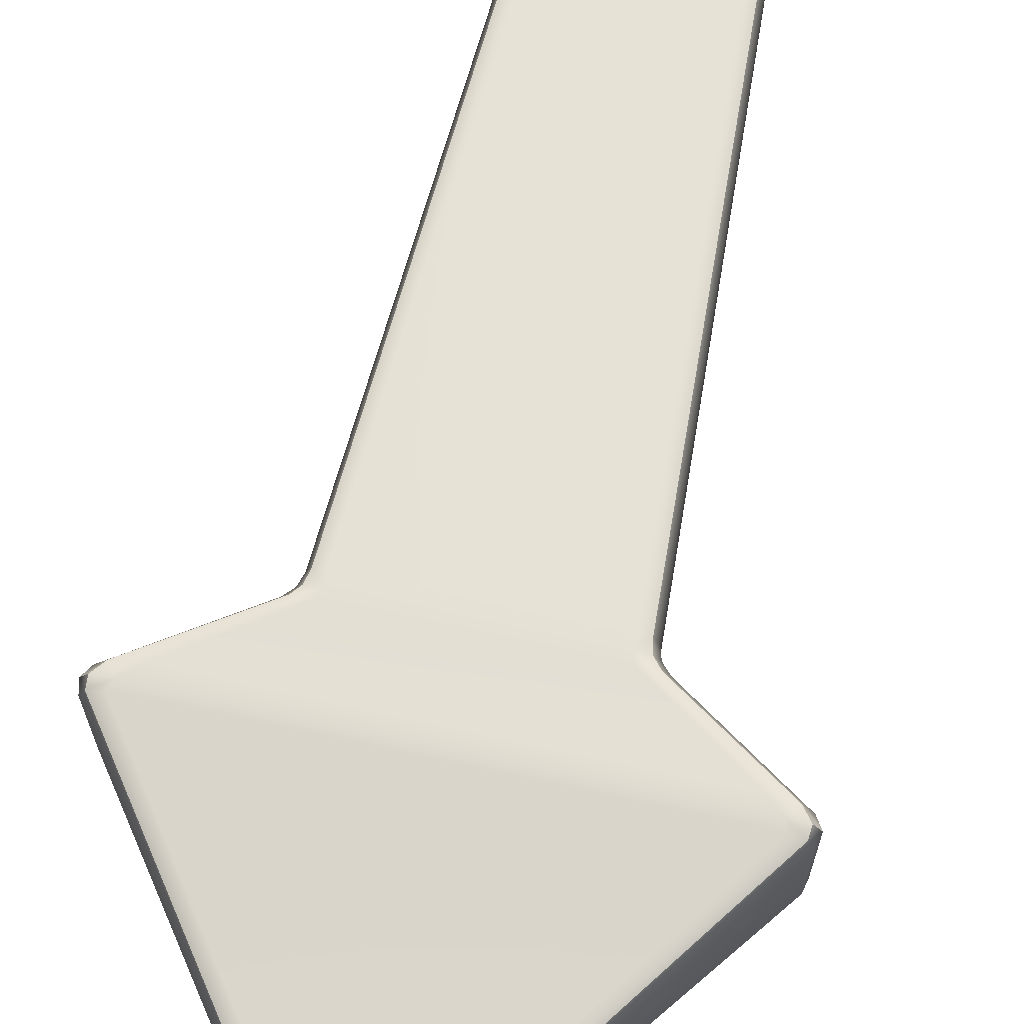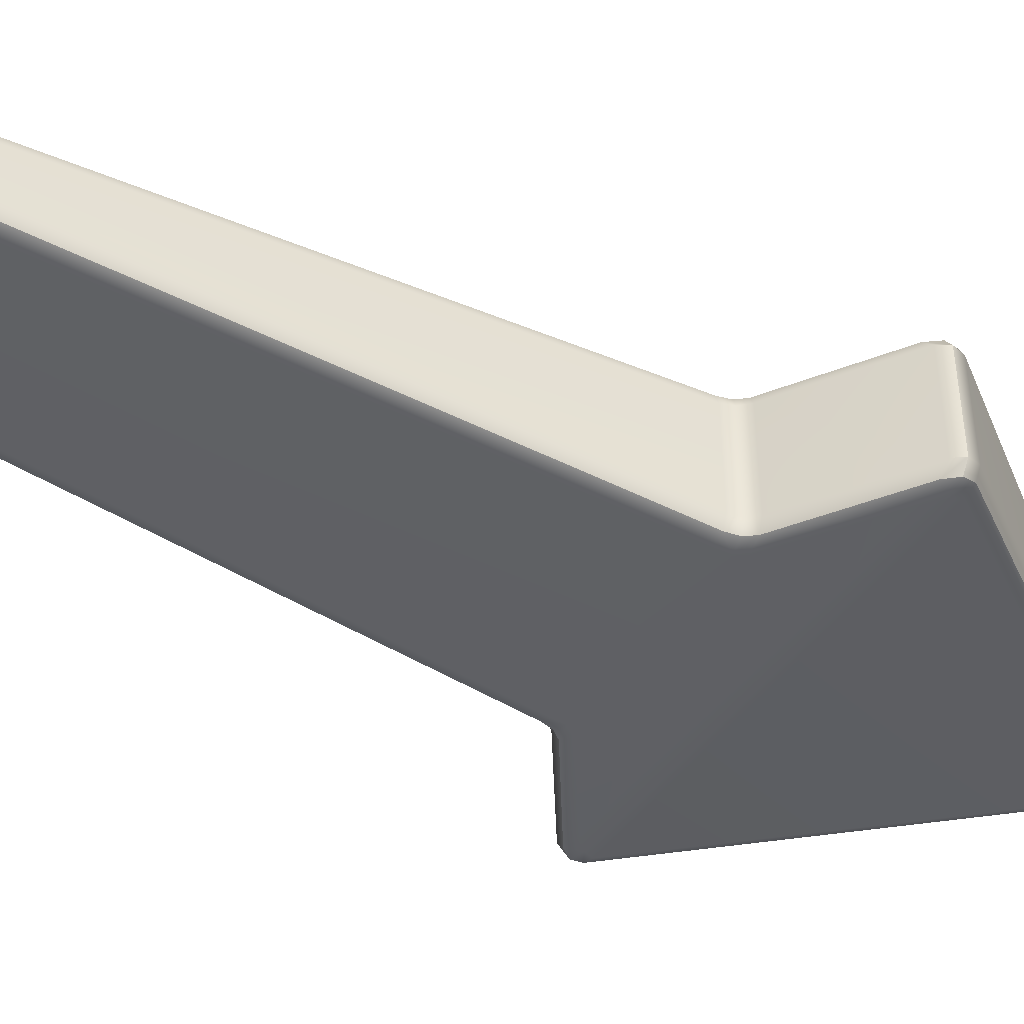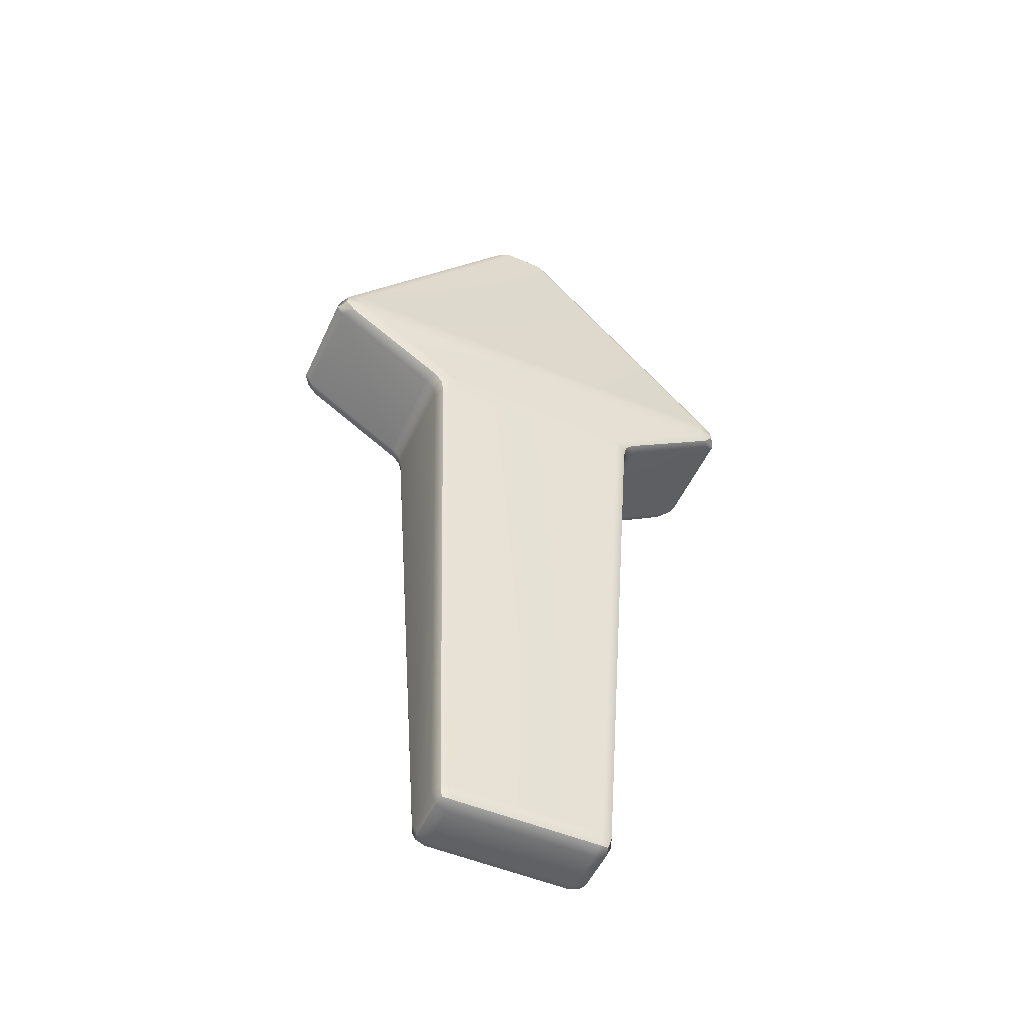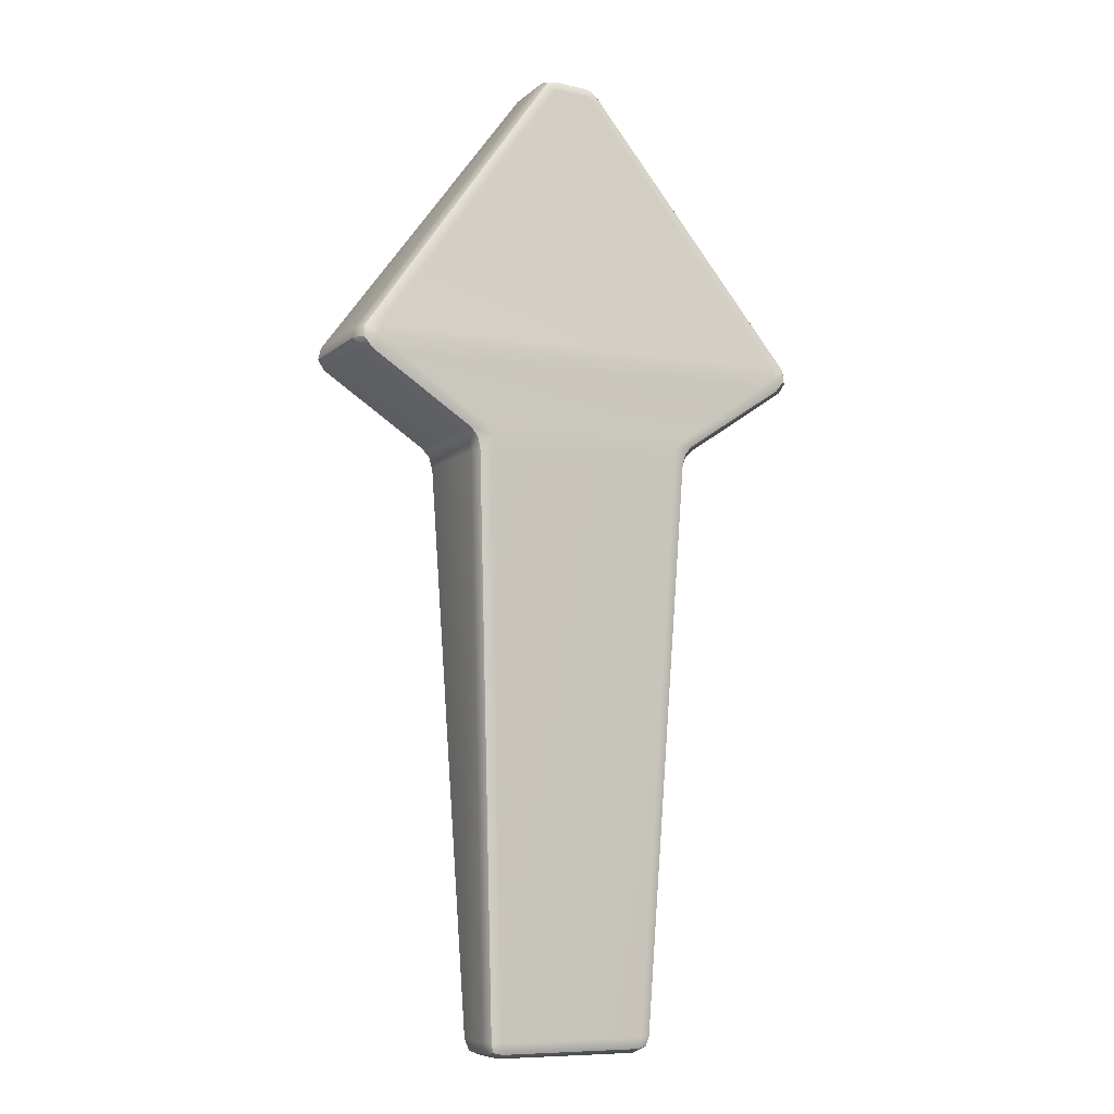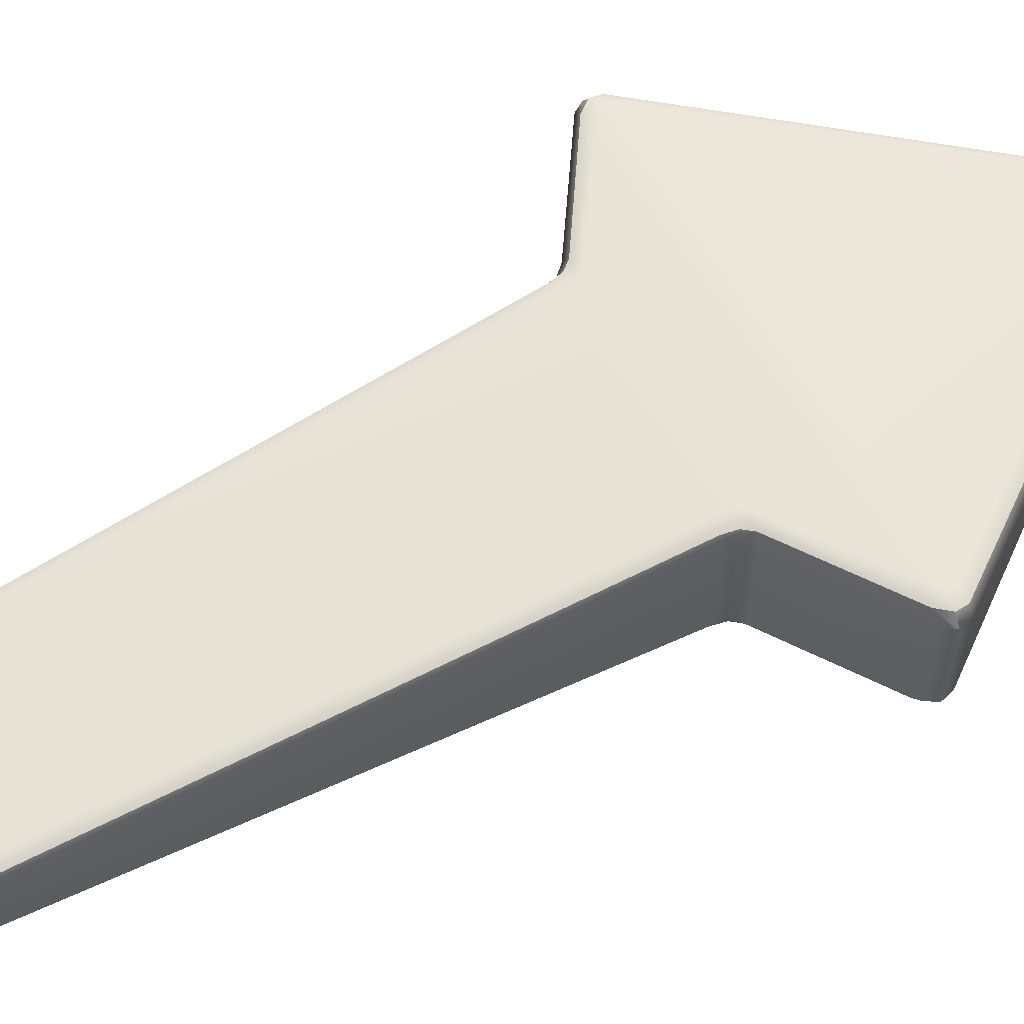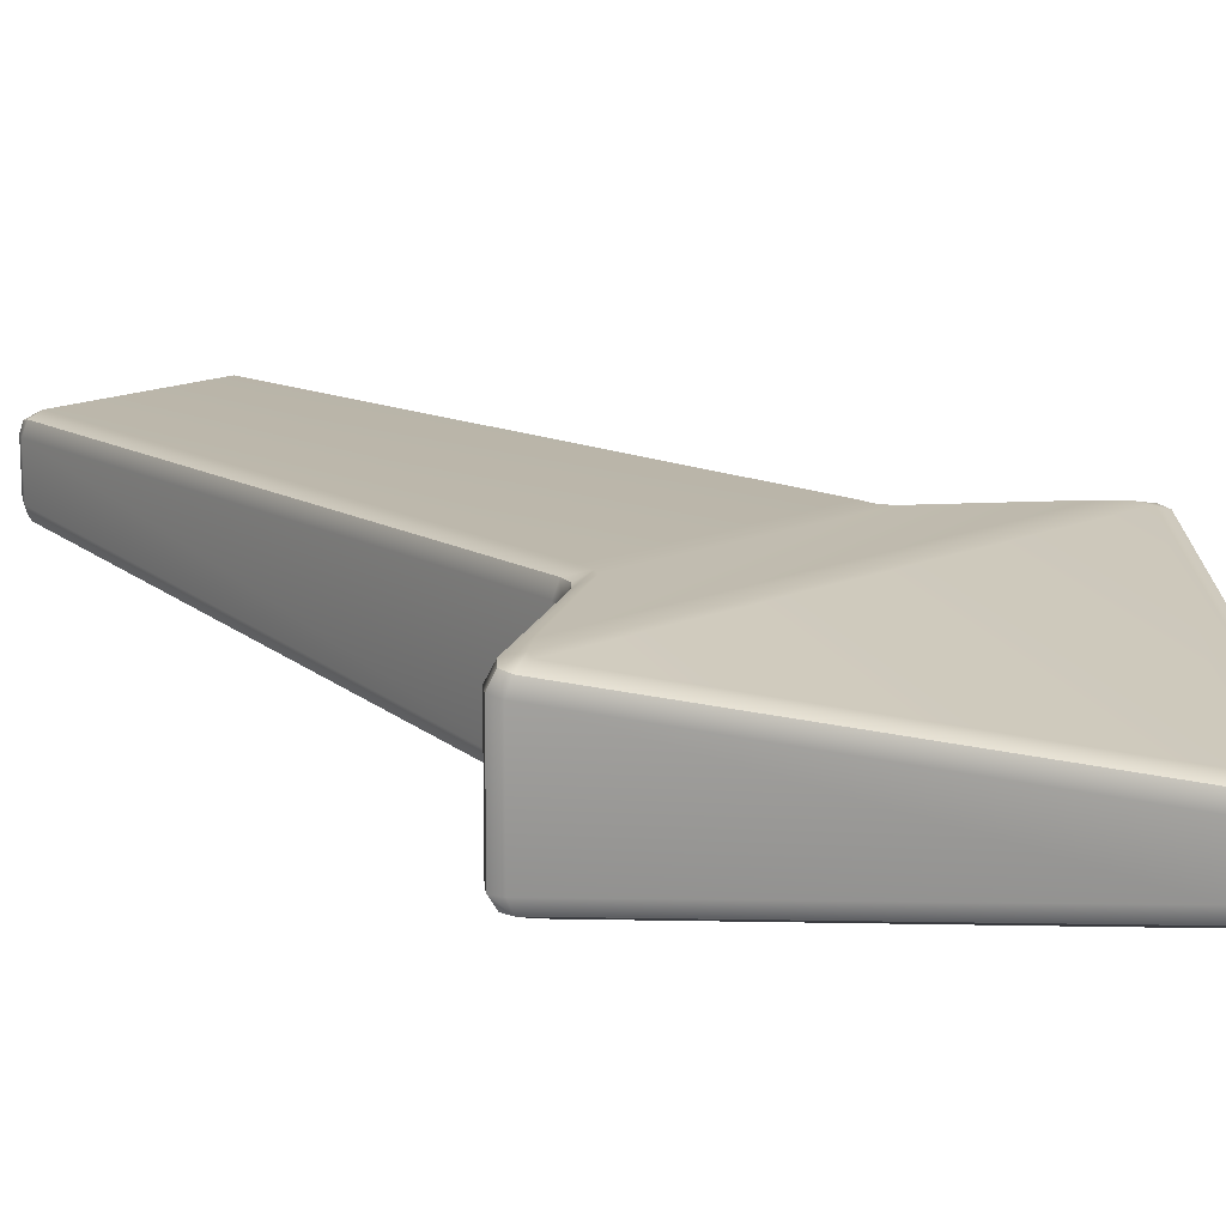
<metadata>
{"format":"obj","ext":"obj","renderer":"f3d","projection":"perspective","resolution":1024,"background":"white","views":[{"elev":67.1,"azim":-167.7,"up":"+Z"},{"elev":-43.5,"azim":58.5,"up":"+Z"},{"elev":-51.8,"azim":155.8,"up":"+Y"},{"elev":-7.9,"azim":154.8,"up":"+Y"},{"elev":60.0,"azim":60.7,"up":"+Z"},{"elev":16.9,"azim":140.1,"up":"+Z"}]}
</metadata>
<code>
g default
v -0.137 -0.5882 0.03486
v -0.1181 -0.5958 0.03448
v -0.1184 -0.5882 0.05347
v -0.1193 -0.5697 0.06201
v -0.1378 -0.5697 0.05433
v -0.1455 -0.5697 0.03579
v 0.137 -0.5882 0.03486
v 0.1455 -0.5697 0.03579
v 0.1377 -0.5694 0.05435
v 0.1187 -0.5691 0.06204
v 0.1181 -0.5881 0.05348
v 0.1181 -0.5958 0.03448
v -0.1981 0.39 0.1026
v -0.2088 0.387 0.08335
v -0.1954 0.3727 0.08331
v -0.19 0.3541 0.08281
v -0.1819 0.3548 0.1016
v -0.1623 0.3555 0.1094
v -0.1628 0.3782 0.1102
v -0.172 0.3933 0.1104
v 0.1981 0.39 0.1026
v 0.172 0.3933 0.1104
v 0.163 0.3783 0.1102
v 0.1626 0.3557 0.1094
v 0.182 0.3548 0.1016
v 0.19 0.354 0.08266
v 0.1954 0.3727 0.08324
v 0.2088 0.387 0.08335
v -0.1981 0.39 -0.1026
v -0.172 0.3933 -0.1104
v -0.163 0.3783 -0.1102
v -0.1626 0.3557 -0.1094
v -0.182 0.3548 -0.1016
v -0.19 0.354 -0.08266
v -0.1954 0.3727 -0.08324
v -0.2088 0.387 -0.08335
v 0.1981 0.39 -0.1026
v 0.2088 0.387 -0.08335
v 0.1954 0.3727 -0.08331
v 0.19 0.3541 -0.08281
v 0.1819 0.3548 -0.1016
v 0.1623 0.3555 -0.1094
v 0.1628 0.3782 -0.1102
v 0.172 0.3933 -0.1104
v -0.137 -0.5882 -0.03486
v -0.1455 -0.5697 -0.03579
v -0.1377 -0.5694 -0.05435
v -0.1187 -0.5691 -0.06204
v -0.1181 -0.5881 -0.05348
v -0.1181 -0.5958 -0.03448
v 0.137 -0.5882 -0.03486
v 0.1181 -0.5958 -0.03448
v 0.1184 -0.5882 -0.05347
v 0.1193 -0.5697 -0.06201
v 0.1378 -0.5697 -0.05433
v 0.1455 -0.5697 -0.03579
v -0.3775 0.5369 0.1007
v -0.3867 0.5378 0.0819
v -0.3913 0.5186 0.08363
v -0.3806 0.5021 0.08441
v -0.3642 0.5001 0.1029
v -0.3246 0.4974 0.1104
v -0.3497 0.5197 0.1096
v -0.3552 0.5359 0.1084
v 0.3776 0.5369 0.1008
v 0.3554 0.5359 0.1085
v 0.3491 0.5198 0.1096
v 0.323 0.497 0.1104
v 0.3634 0.4998 0.1027
v 0.3802 0.5019 0.08389
v 0.3912 0.5185 0.08341
v 0.3868 0.5378 0.08202
v 0.3776 0.5369 -0.1007
v 0.3868 0.5378 -0.08194
v 0.3913 0.5186 -0.08366
v 0.3806 0.5022 -0.08443
v 0.3643 0.5001 -0.1029
v 0.3246 0.4974 -0.1104
v 0.3498 0.5197 -0.1096
v 0.3554 0.5359 -0.1084
v -0.3774 0.5369 -0.1007
v -0.3551 0.5359 -0.1085
v -0.349 0.5198 -0.1096
v -0.323 0.497 -0.1104
v -0.3634 0.4997 -0.1027
v -0.3801 0.5018 -0.08385
v -0.3911 0.5185 -0.08336
v -0.3867 0.5378 -0.08196
v -0.04165 1.002 0.03415
v -0.05658 0.9885 0.03508
v -0.04929 0.985 0.05491
v -0.03105 0.9821 0.06295
v -0.02353 0.999 0.05395
v -0.02253 1.007 0.03417
v 0.04117 1.006 0.03504
v 0.02155 1.009 0.0346
v 0.02296 1.002 0.05423
v 0.03103 0.9848 0.06326
v 0.04923 0.989 0.05553
v 0.05651 0.9928 0.0362
v 0.02383 1.001 -0.05379
v 0.02212 1.009 -0.03442
v 0.0416 1.005 -0.03427
v 0.05685 0.9924 -0.03504
v 0.04982 0.9888 -0.05461
v 0.03191 0.9847 -0.06269
v -0.0413 1.001 -0.03518
v -0.02214 1.007 -0.03477
v -0.02283 0.9983 -0.05449
v -0.03024 0.9811 -0.06341
v -0.04872 0.9842 -0.05583
v -0.05626 0.9881 -0.03635
v -0.1337 -0.5849 0.0502
v 0.1336 -0.5847 0.05022
v -0.1864 0.3757 0.1024
v 0.1864 0.3757 0.1024
v -0.1864 0.3757 -0.1024
v 0.1864 0.3757 -0.1024
v -0.1336 -0.5847 -0.05022
v 0.1337 -0.5849 -0.0502
v -0.3791 0.5187 0.1021
v 0.3789 0.5187 0.102
v 0.3792 0.5187 -0.1021
v -0.3788 0.5187 -0.102
v -0.03928 0.9972 0.05042
v 0.03887 1.001 0.05099
v 0.03952 1.001 -0.05021
v -0.0387 0.9966 -0.0513
g Upgrade
f 2 1 45 50
f 1 6 46 45
f 4 3 11 10
f 3 2 12 11
f 6 5 17 16
f 5 4 18 17
f 8 7 51 56
f 7 12 52 51
f 10 9 25 24
f 9 8 26 25
f 14 13 61 60
f 13 20 62 61
f 16 15 35 34
f 15 14 36 35
f 20 19 23 22
f 19 18 24 23
f 22 21 69 68
f 21 28 70 69
f 28 27 39 38
f 27 26 40 39
f 30 29 85 84
f 29 36 86 85
f 32 31 43 42
f 31 30 44 43
f 34 33 47 46
f 33 32 48 47
f 38 37 77 76
f 37 44 78 77
f 42 41 55 54
f 41 40 56 55
f 50 49 53 52
f 49 48 54 53
f 58 57 91 90
f 57 64 92 91
f 60 59 87 86
f 59 58 88 87
f 64 63 67 66
f 63 62 68 67
f 66 65 99 98
f 65 72 100 99
f 72 71 75 74
f 71 70 76 75
f 74 73 105 104
f 73 80 106 105
f 80 79 83 82
f 79 78 84 83
f 82 81 111 110
f 81 88 112 111
f 90 89 107 112
f 89 94 108 107
f 94 93 97 96
f 93 92 98 97
f 96 95 103 102
f 95 100 104 103
f 102 101 109 108
f 101 106 110 109
f 4 10 24 18
f 94 96 102 108
f 32 42 54 48
f 50 52 12 2
f 8 56 40 26
f 46 6 16 34
f 20 22 68 62
f 28 38 76 70
f 44 30 84 78
f 36 14 60 86
f 64 66 98 92
f 72 74 104 100
f 80 82 110 106
f 88 58 90 112
f 5 6 1 113
f 1 2 3 113
f 3 4 5 113
f 11 12 7 114
f 7 8 9 114
f 9 10 11 114
f 19 20 13 115
f 13 14 15 115
f 15 16 17 115
f 17 18 19 115
f 27 28 21 116
f 21 22 23 116
f 23 24 25 116
f 25 26 27 116
f 35 36 29 117
f 29 30 31 117
f 31 32 33 117
f 33 34 35 117
f 43 44 37 118
f 37 38 39 118
f 39 40 41 118
f 41 42 43 118
f 49 50 45 119
f 45 46 47 119
f 47 48 49 119
f 55 56 51 120
f 51 52 53 120
f 53 54 55 120
f 63 64 57 121
f 57 58 59 121
f 59 60 61 121
f 61 62 63 121
f 71 72 65 122
f 65 66 67 122
f 67 68 69 122
f 69 70 71 122
f 79 80 73 123
f 73 74 75 123
f 75 76 77 123
f 77 78 79 123
f 87 88 81 124
f 81 82 83 124
f 83 84 85 124
f 85 86 87 124
f 93 94 89 125
f 89 90 91 125
f 91 92 93 125
f 99 100 95 126
f 95 96 97 126
f 97 98 99 126
f 105 106 101 127
f 101 102 103 127
f 103 104 105 127
f 111 112 107 128
f 107 108 109 128
f 109 110 111 128

</code>
